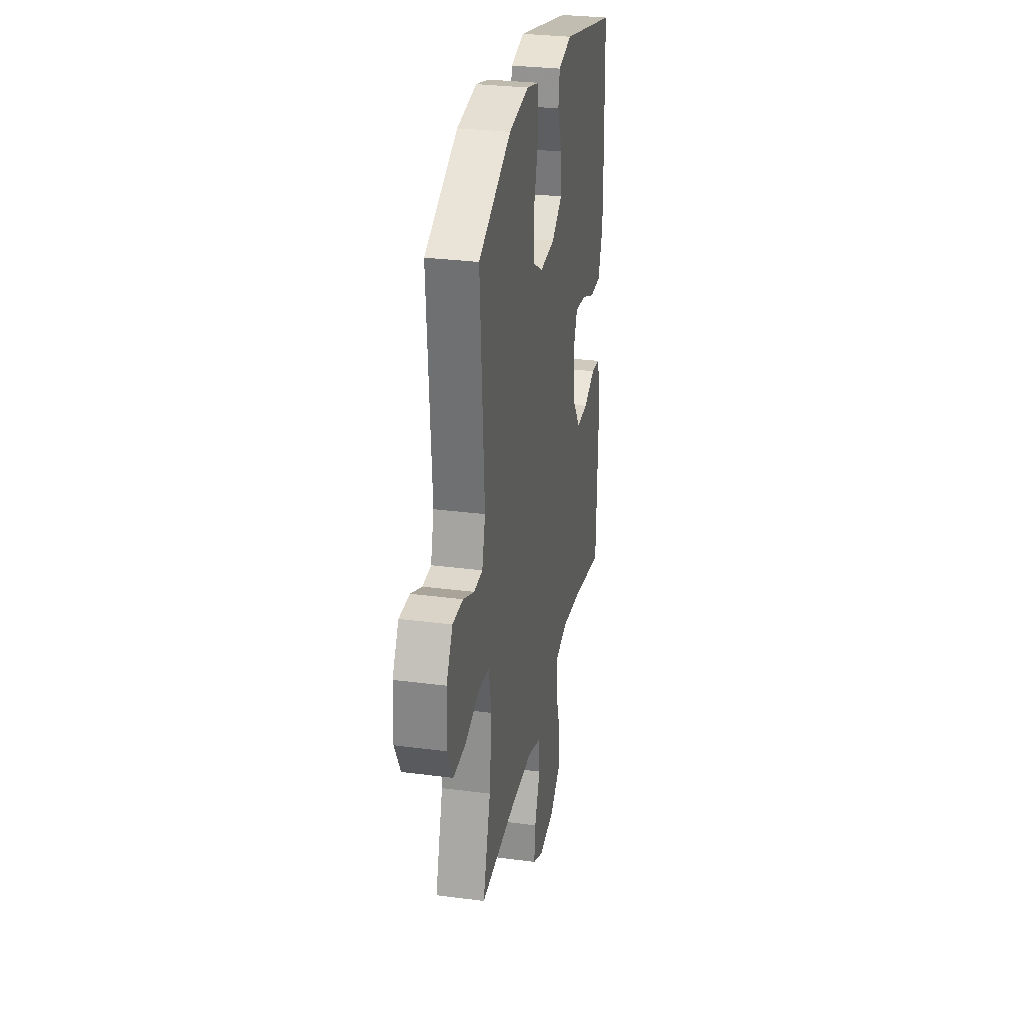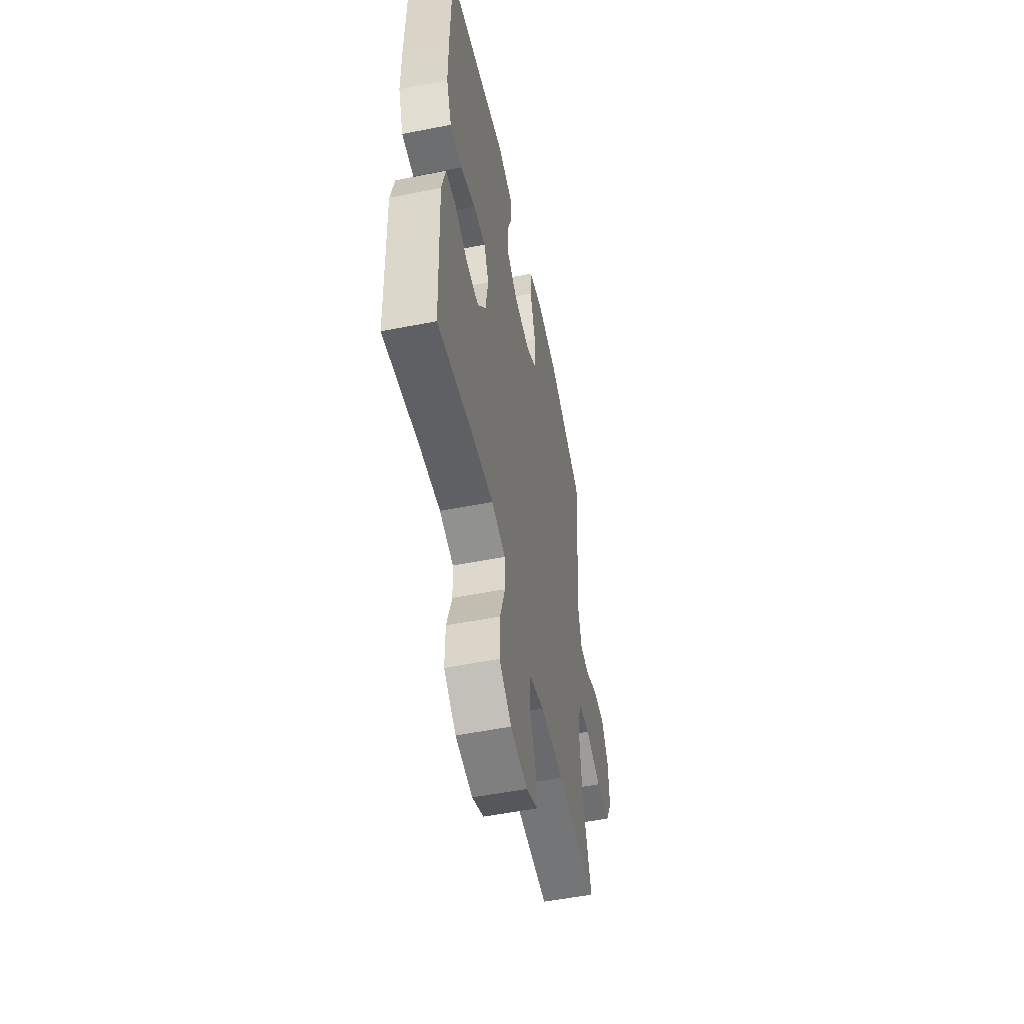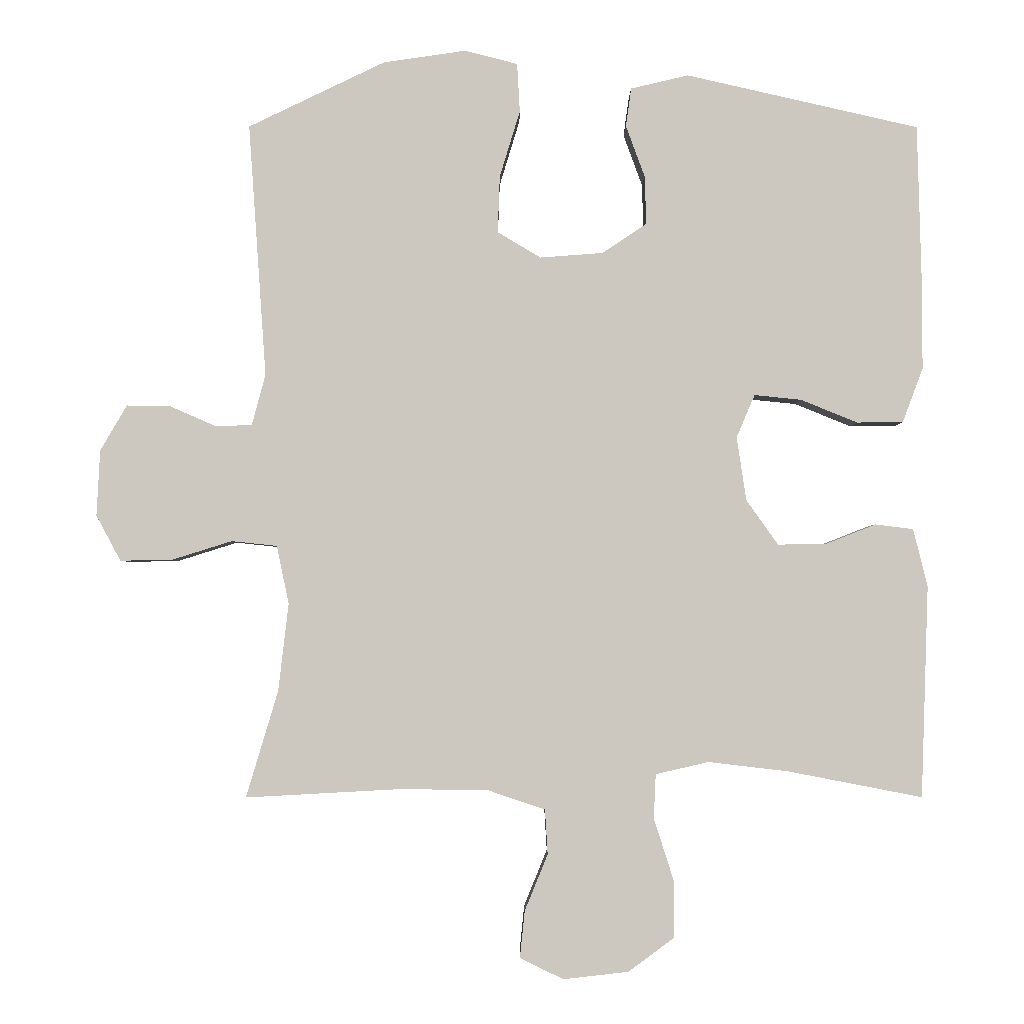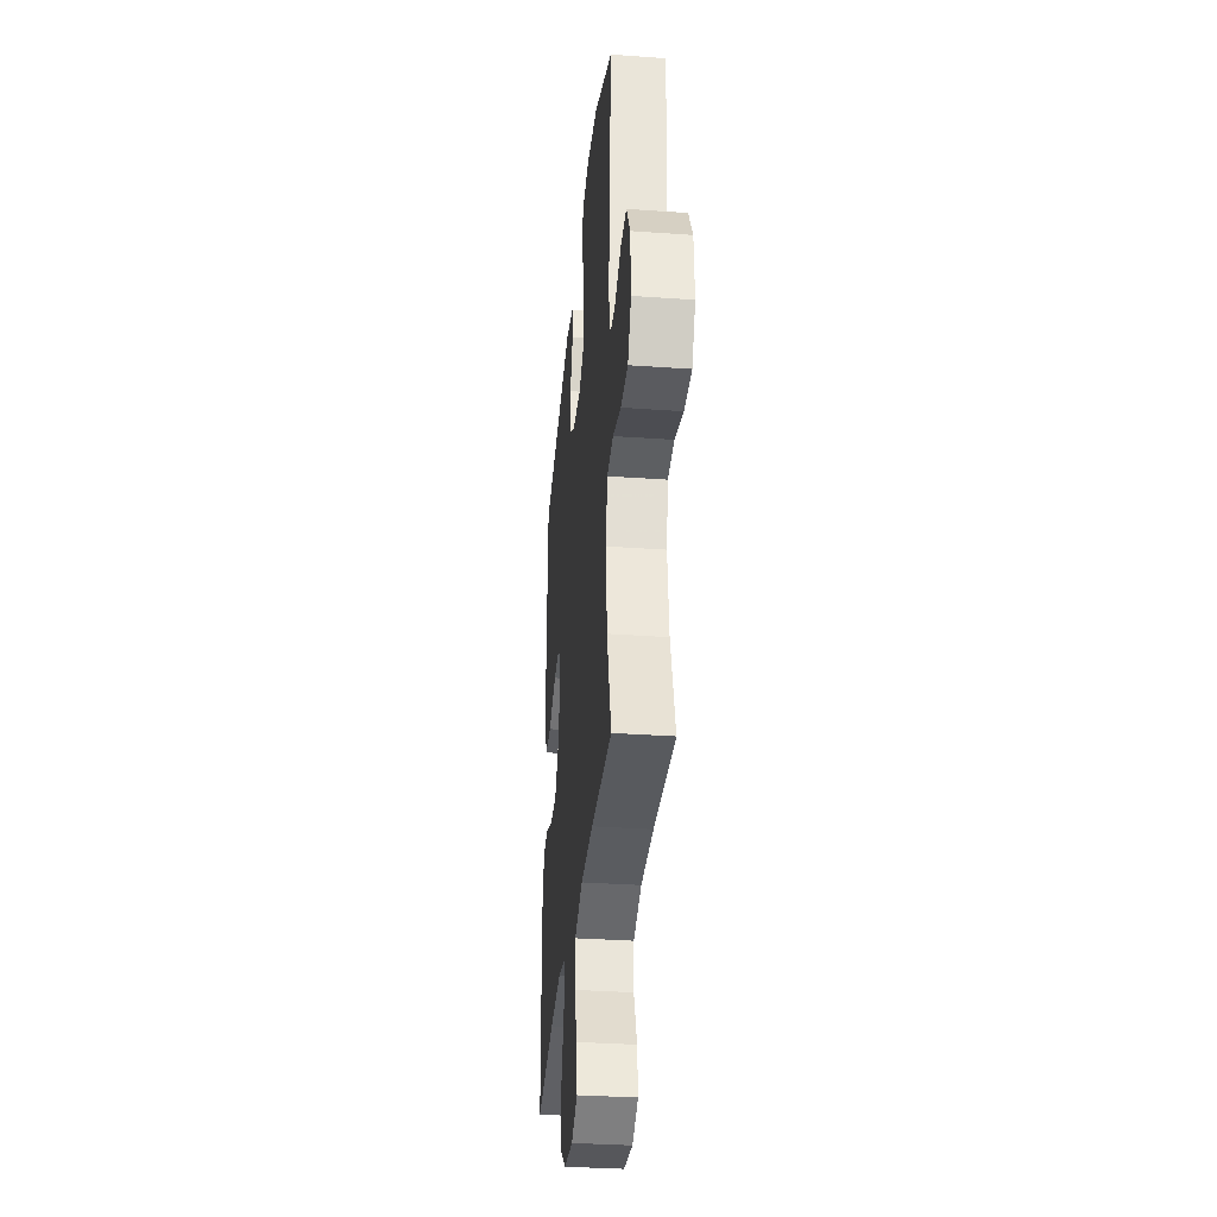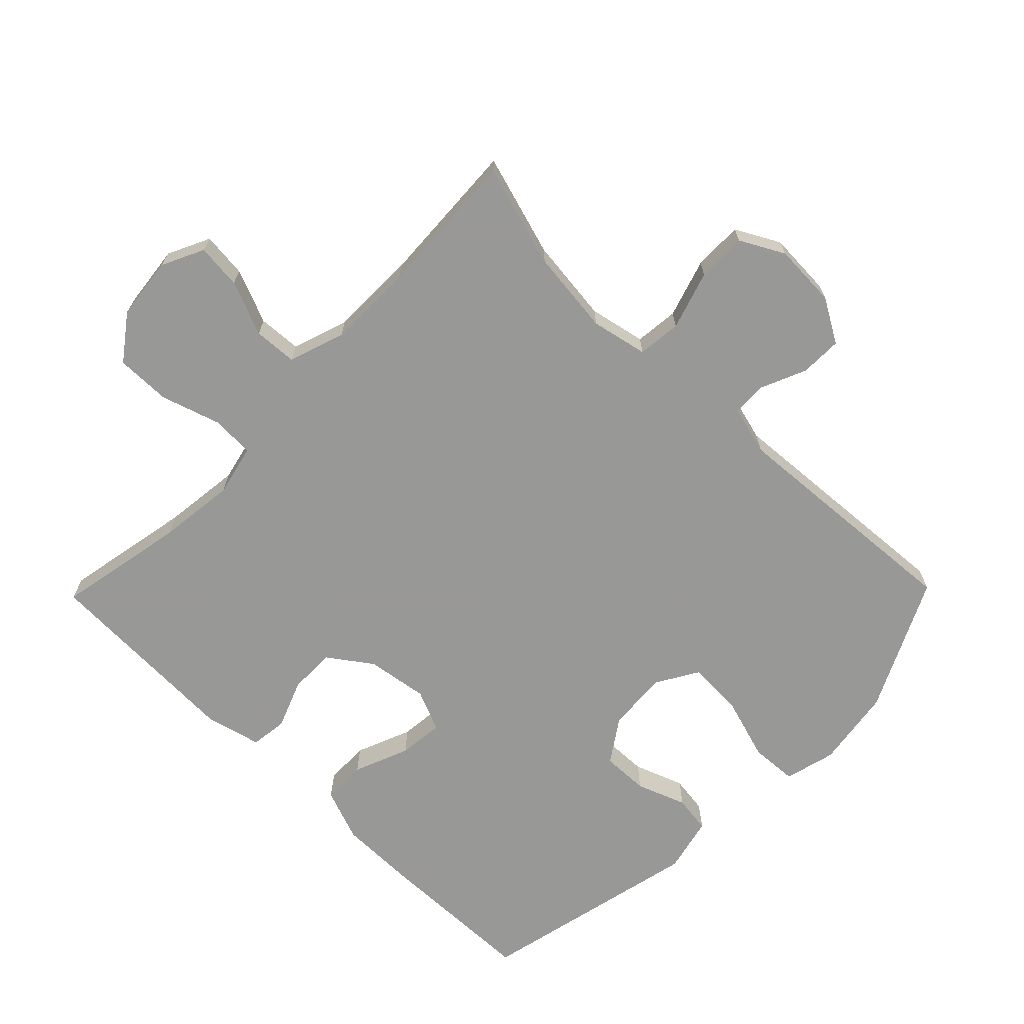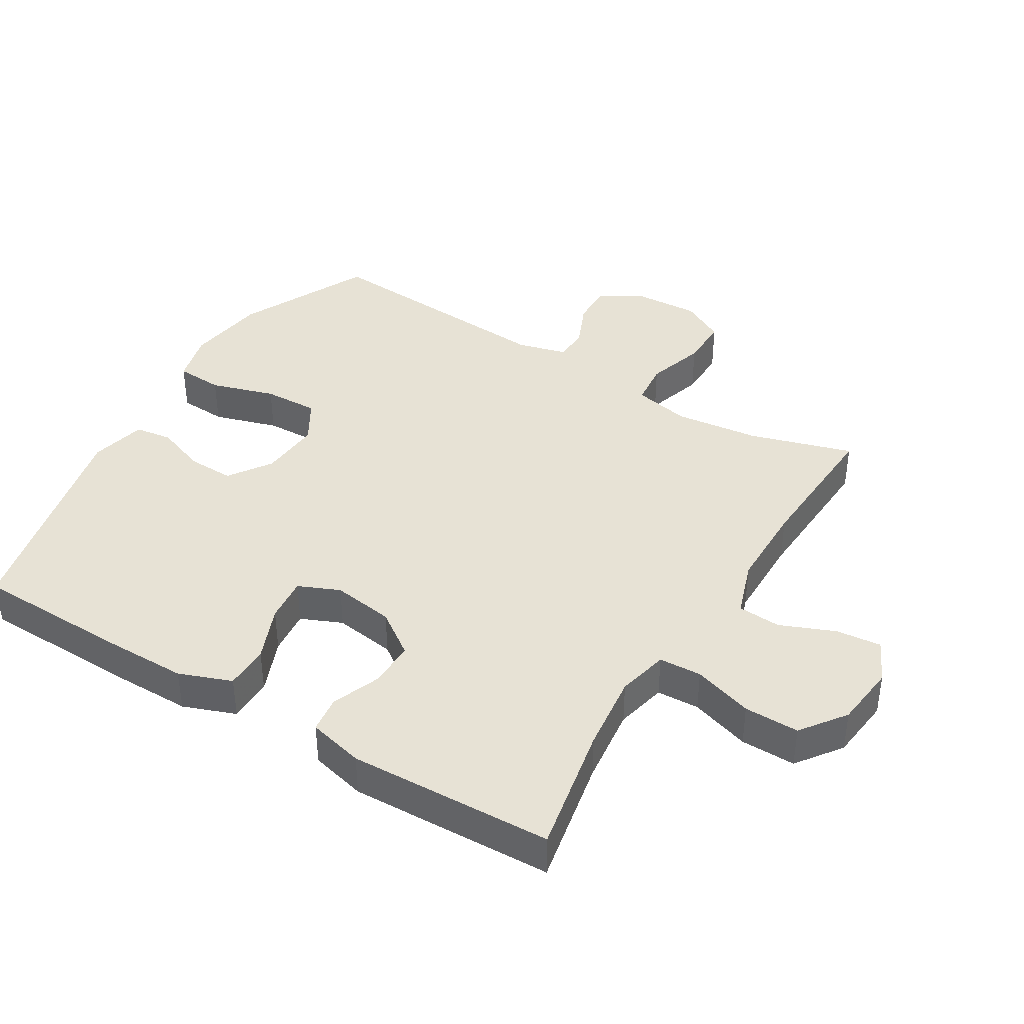
<metadata>
{"format":"obj","ext":"obj","renderer":"f3d","projection":"perspective","resolution":1024,"background":"white","views":[{"elev":29.3,"azim":-79.0,"up":"+Z"},{"elev":-53.5,"azim":101.9,"up":"+Z"},{"elev":-2.6,"azim":-0.3,"up":"+Z"},{"elev":-33.8,"azim":-95.5,"up":"+Z"},{"elev":-68.5,"azim":-134.3,"up":"+Y"},{"elev":40.4,"azim":121.2,"up":"+Y"}]}
</metadata>
<code>
v -0.5 0.07 0.5
v -0.299 0.07 0.597
v -0.177 0.07 0.615
v -0.099 0.07 0.595
v -0.095 0.07 0.523
v -0.125 0.07 0.425
v -0.128 0.07 0.341
v -0.064 0.07 0.303
v 0.029 0.07 0.31
v 0.094 0.07 0.354
v 0.092 0.07 0.425
v 0.064 0.07 0.501
v 0.072 0.07 0.558
v 0.157 0.07 0.578
v 0.5 0.07 0.5
v 0.506 0.07 0.261
v 0.506 0.07 0.137
v 0.476 0.07 0.057
v 0.408 0.07 0.056
v 0.324 0.07 0.09
v 0.255 0.07 0.097
v 0.228 0.07 0.034
v 0.242 0.07 -0.06
v 0.289 0.07 -0.126
v 0.36 0.07 -0.125
v 0.434 0.07 -0.096
v 0.49 0.07 -0.103
v 0.511 0.07 -0.188
v 0.5 0.07 -0.5
v 0.303 0.07 -0.462
v 0.184 0.07 -0.448
v 0.106 0.07 -0.466
v 0.103 0.07 -0.531
v 0.132 0.07 -0.622
v 0.133 0.07 -0.706
v 0.065 0.07 -0.756
v -0.031 0.07 -0.767
v -0.095 0.07 -0.736
v -0.088 0.07 -0.667
v -0.054 0.07 -0.584
v -0.058 0.07 -0.518
v -0.144 0.07 -0.489
v -0.276 0.07 -0.488
v -0.5 0.07 -0.5
v -0.453 0.07 -0.343
v -0.438 0.07 -0.214
v -0.456 0.07 -0.128
v -0.523 0.07 -0.121
v -0.612 0.07 -0.149
v -0.688 0.07 -0.15
v -0.724 0.07 -0.083
v -0.719 0.07 0.014
v -0.68 0.07 0.081
v -0.616 0.07 0.08
v -0.547 0.07 0.05
v -0.494 0.07 0.052
v -0.474 0.07 0.127
v -0.5 0 0.5
v -0.299 0 0.597
v -0.177 0 0.615
v -0.099 0 0.595
v -0.095 0 0.523
v -0.125 0 0.425
v -0.128 0 0.341
v -0.064 0 0.303
v 0.029 0 0.31
v 0.094 0 0.354
v 0.092 0 0.425
v 0.064 0 0.501
v 0.072 0 0.558
v 0.157 0 0.578
v 0.5 0 0.5
v 0.506 0 0.261
v 0.506 0 0.137
v 0.476 0 0.057
v 0.408 0 0.056
v 0.324 0 0.09
v 0.255 0 0.097
v 0.228 0 0.034
v 0.242 0 -0.06
v 0.289 0 -0.126
v 0.36 0 -0.125
v 0.434 0 -0.096
v 0.49 0 -0.103
v 0.511 0 -0.188
v 0.5 0 -0.5
v 0.303 0 -0.462
v 0.184 0 -0.448
v 0.106 0 -0.466
v 0.103 0 -0.531
v 0.132 0 -0.622
v 0.133 0 -0.706
v 0.065 0 -0.756
v -0.031 0 -0.767
v -0.095 0 -0.736
v -0.088 0 -0.667
v -0.054 0 -0.584
v -0.058 0 -0.518
v -0.144 0 -0.489
v -0.276 0 -0.488
v -0.5 0 -0.5
v -0.453 0 -0.343
v -0.438 0 -0.214
v -0.456 0 -0.128
v -0.523 0 -0.121
v -0.612 0 -0.149
v -0.688 0 -0.15
v -0.724 0 -0.083
v -0.719 0 0.014
v -0.68 0 0.081
v -0.616 0 0.08
v -0.547 0 0.05
v -0.494 0 0.052
v -0.474 0 0.127
f 53 54 55
f 52 53 55
f 51 52 55
f 50 51 55
f 49 50 55
f 48 49 55
f 47 48 55 56
f 43 44 45
f 42 43 45 46
f 41 42 46 47
f 38 39 40
f 37 38 40
f 36 37 40
f 35 36 40
f 34 35 40
f 33 34 40
f 32 33 40 41
f 28 29 30
f 27 28 30
f 26 27 30
f 25 26 30
f 24 25 30 31
f 23 24 31 32
f 18 19 20
f 17 18 20
f 16 17 20
f 15 16 20
f 14 15 20
f 13 14 20
f 12 13 20
f 11 12 20
f 10 11 20 21
f 9 10 21 22
f 4 5 6
f 3 4 6
f 2 3 6
f 1 2 6
f 57 1 6
f 57 6 7
f 47 56 57
f 41 47 57
f 32 41 57
f 23 32 57
f 22 23 57
f 9 22 57
f 8 9 57
f 7 8 57
f 112 111 110
f 112 110 109
f 112 109 108
f 112 108 107
f 112 107 106
f 112 106 105
f 113 112 105 104
f 102 101 100
f 103 102 100 99
f 104 103 99 98
f 97 96 95
f 97 95 94
f 97 94 93
f 97 93 92
f 97 92 91
f 97 91 90
f 98 97 90 89
f 87 86 85
f 87 85 84
f 87 84 83
f 87 83 82
f 88 87 82 81
f 89 88 81 80
f 77 76 75
f 77 75 74
f 77 74 73
f 77 73 72
f 77 72 71
f 77 71 70
f 77 70 69
f 77 69 68
f 78 77 68 67
f 79 78 67 66
f 63 62 61
f 63 61 60
f 63 60 59
f 63 59 58
f 63 58 114
f 64 63 114
f 114 113 104
f 114 104 98
f 114 98 89
f 114 89 80
f 114 80 79
f 114 79 66
f 114 66 65
f 114 65 64
f 1 58 59 2
f 2 59 60 3
f 3 60 61 4
f 4 61 62 5
f 5 62 63 6
f 6 63 64 7
f 7 64 65 8
f 8 65 66 9
f 9 66 67 10
f 10 67 68 11
f 11 68 69 12
f 12 69 70 13
f 13 70 71 14
f 14 71 72 15
f 15 72 73 16
f 16 73 74 17
f 17 74 75 18
f 18 75 76 19
f 19 76 77 20
f 20 77 78 21
f 21 78 79 22
f 22 79 80 23
f 23 80 81 24
f 24 81 82 25
f 25 82 83 26
f 26 83 84 27
f 27 84 85 28
f 28 85 86 29
f 29 86 87 30
f 30 87 88 31
f 31 88 89 32
f 32 89 90 33
f 33 90 91 34
f 34 91 92 35
f 35 92 93 36
f 36 93 94 37
f 37 94 95 38
f 38 95 96 39
f 39 96 97 40
f 40 97 98 41
f 41 98 99 42
f 42 99 100 43
f 43 100 101 44
f 44 101 102 45
f 45 102 103 46
f 46 103 104 47
f 47 104 105 48
f 48 105 106 49
f 49 106 107 50
f 50 107 108 51
f 51 108 109 52
f 52 109 110 53
f 53 110 111 54
f 54 111 112 55
f 55 112 113 56
f 56 113 114 57
f 57 114 58 1

</code>
